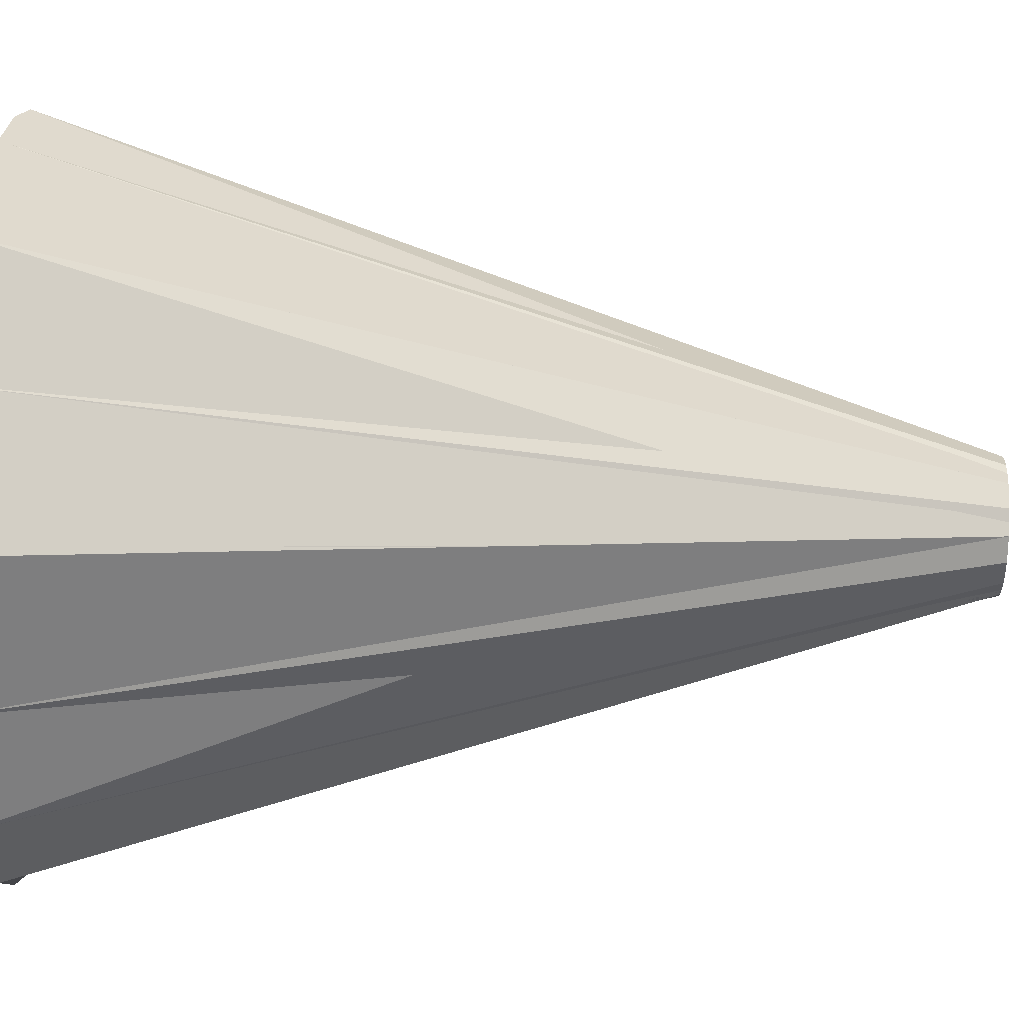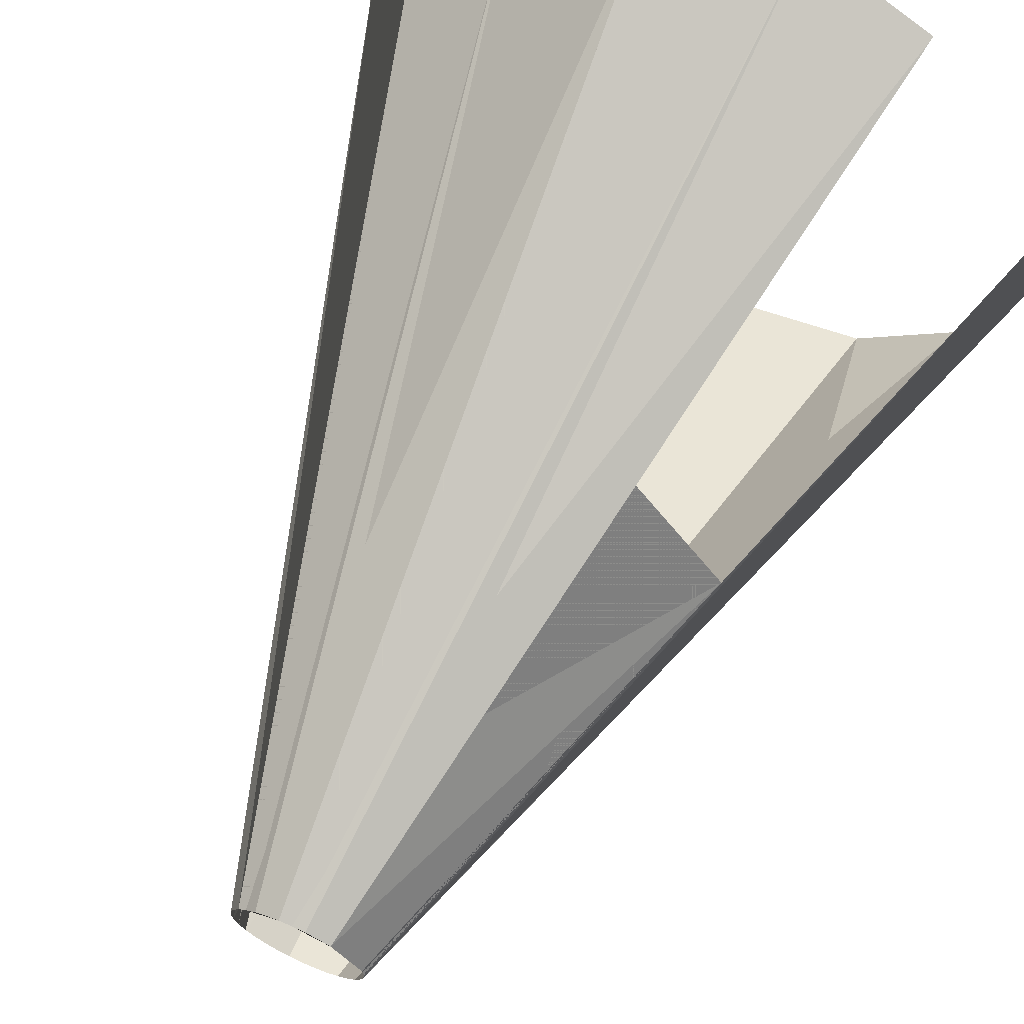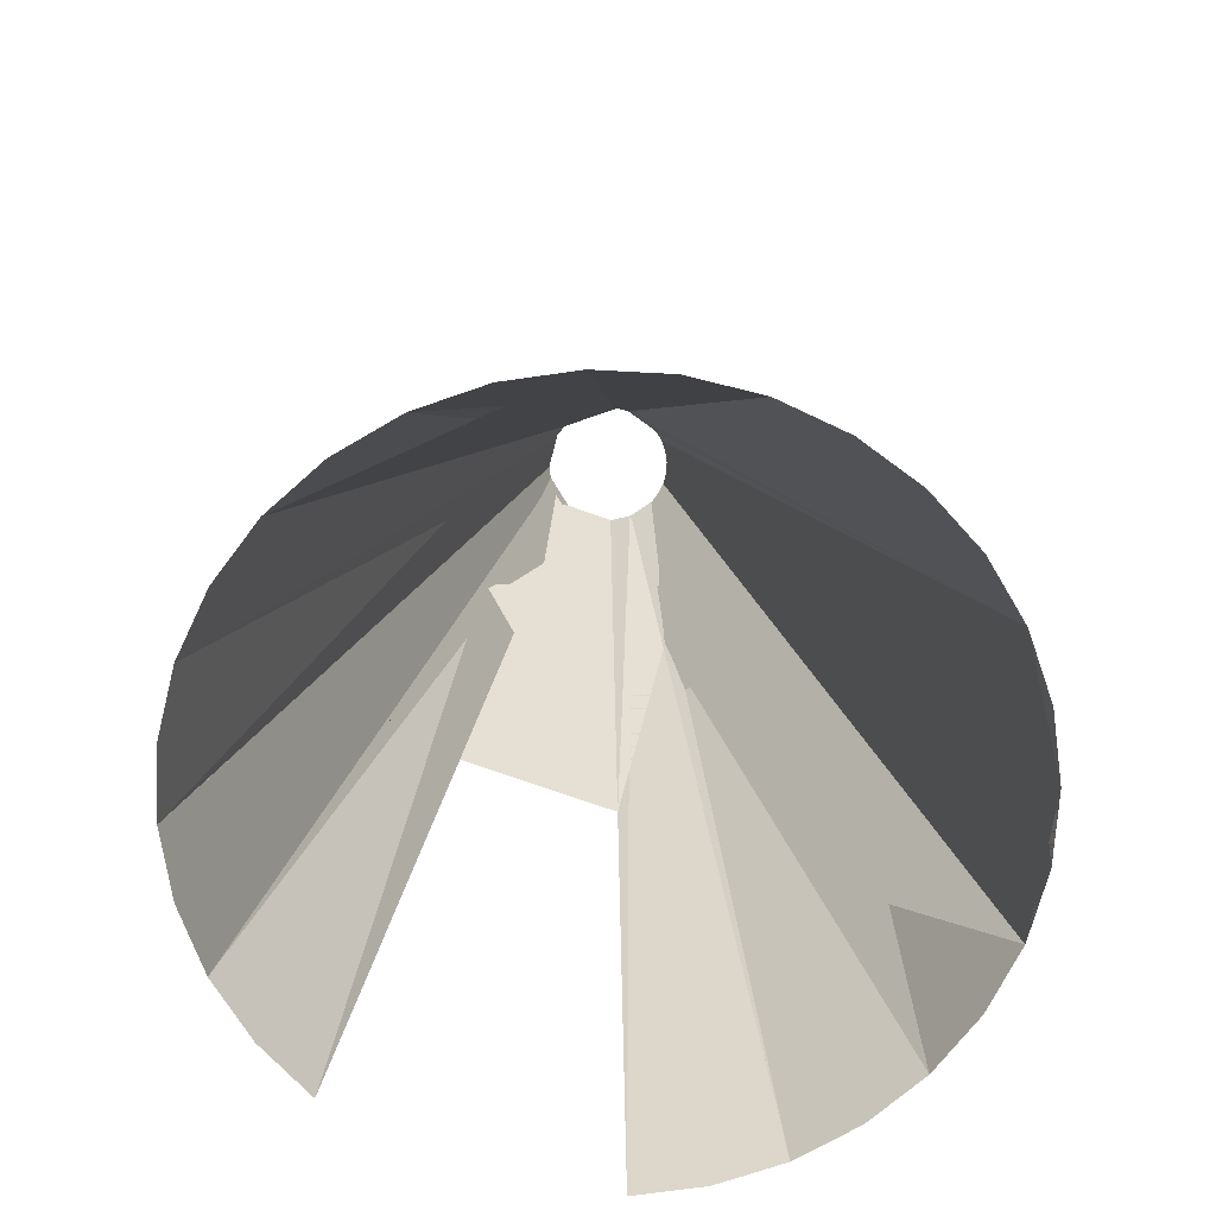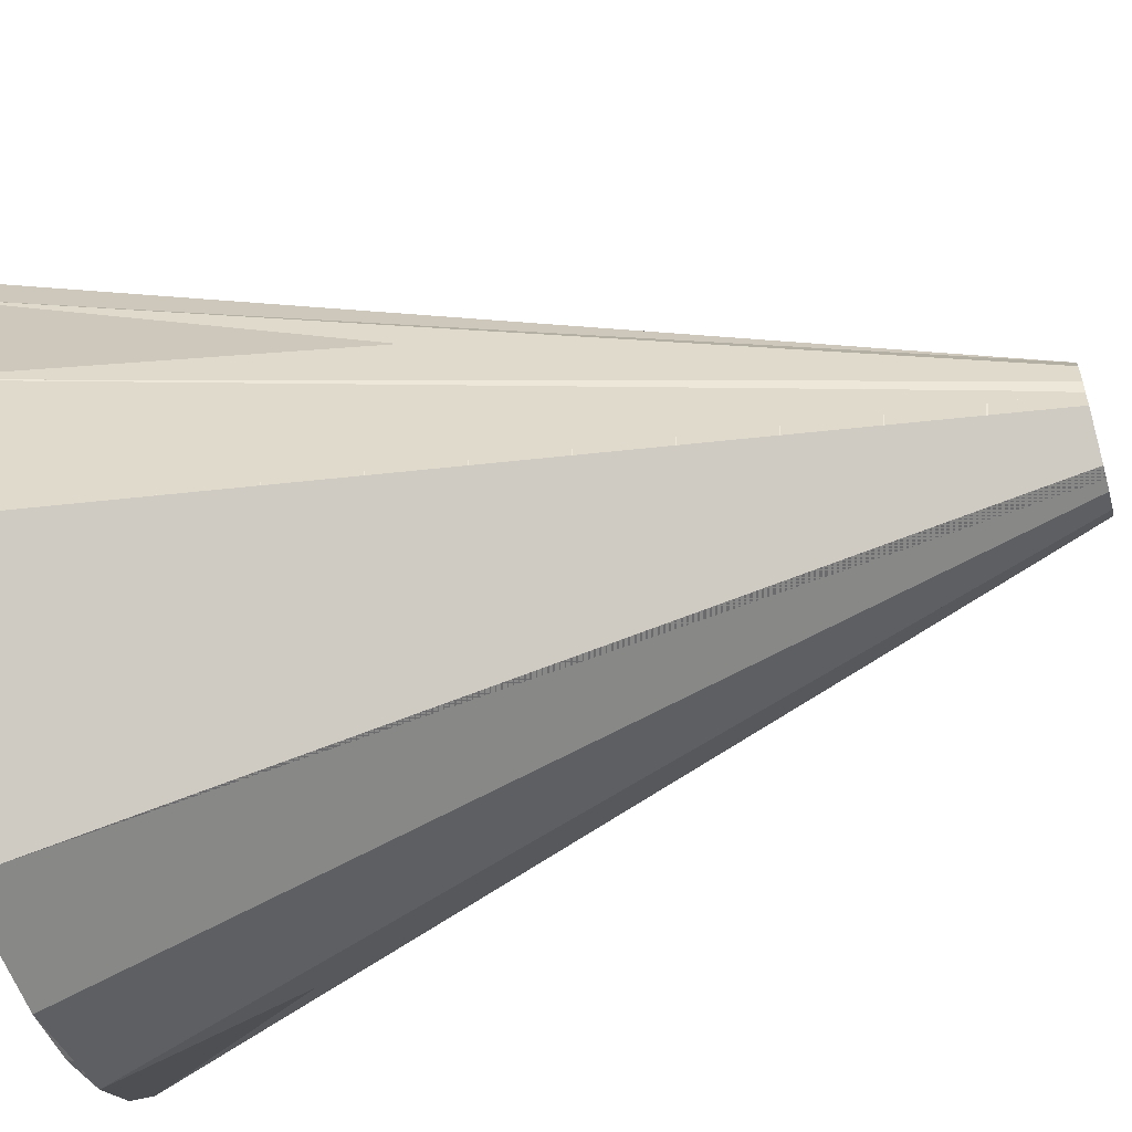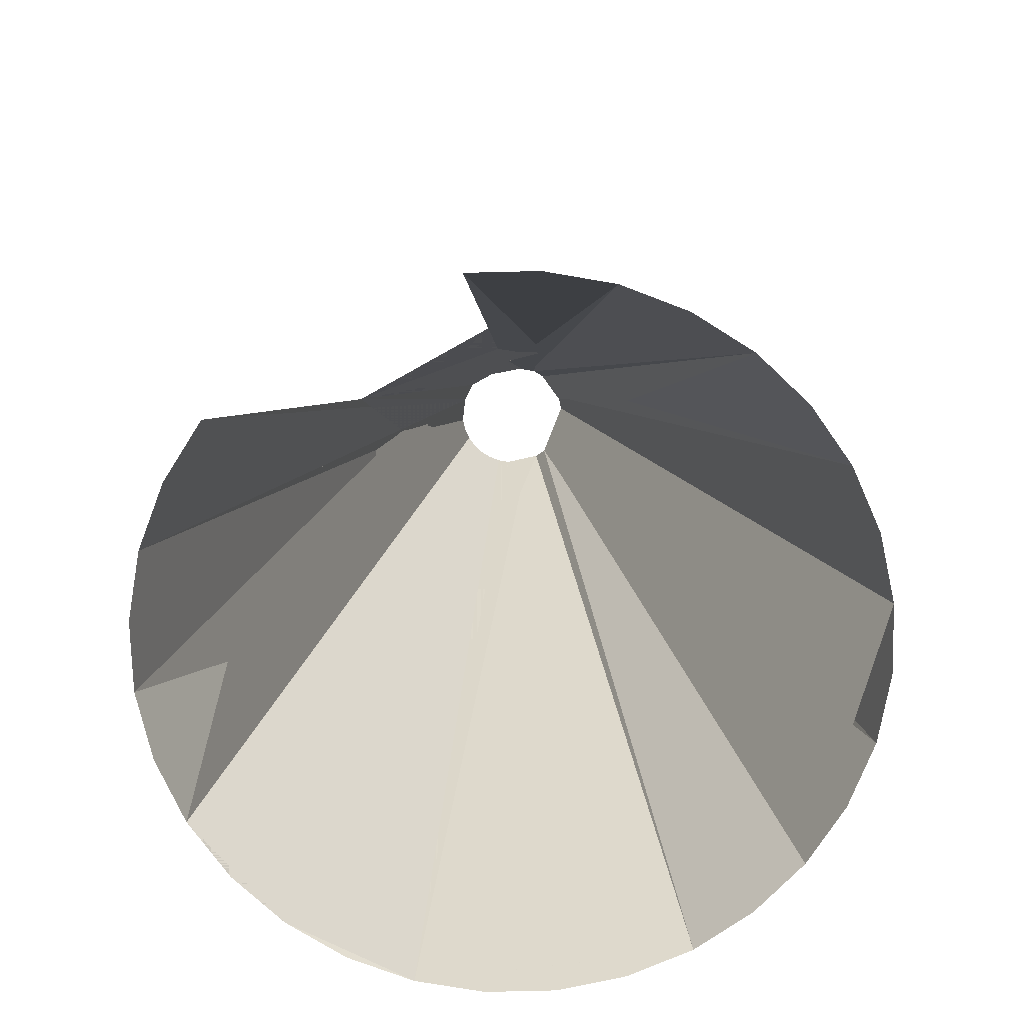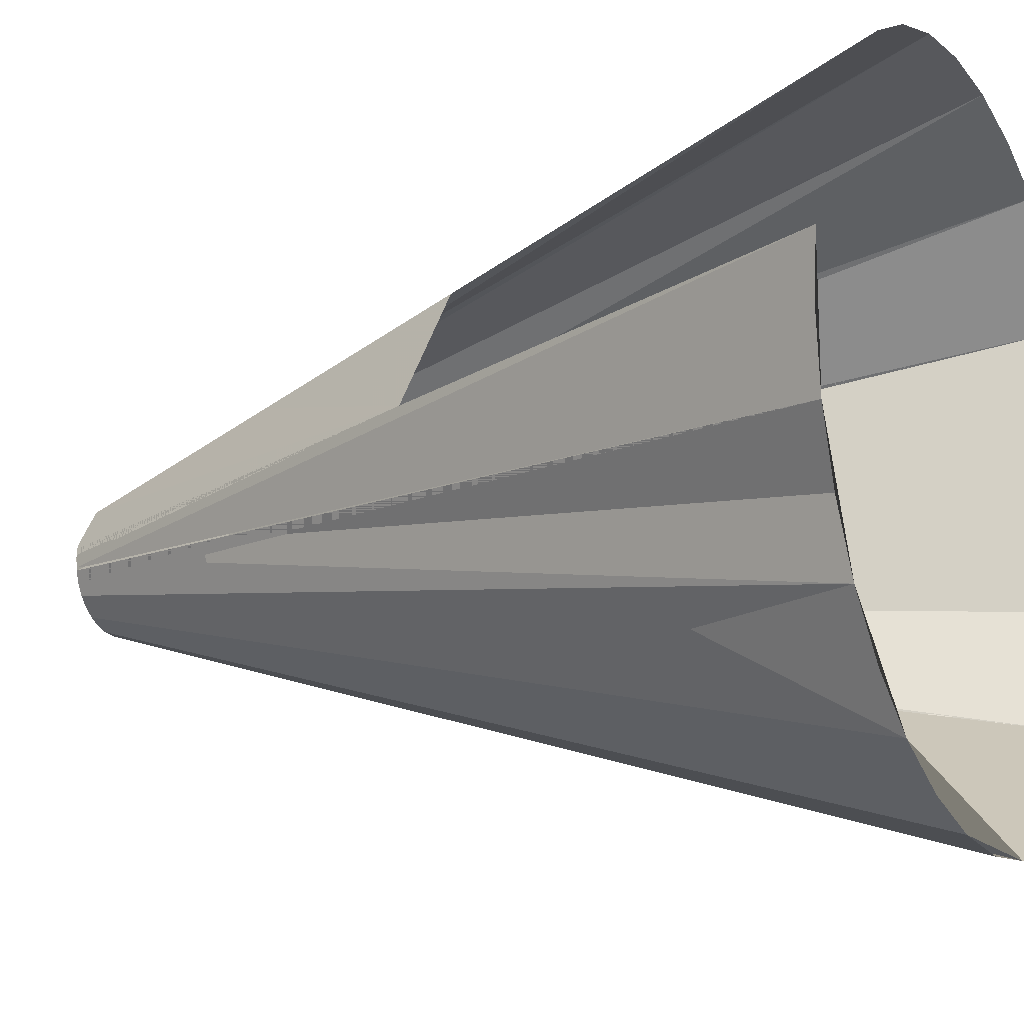
<metadata>
{"format":"obj","ext":"obj","renderer":"f3d","projection":"perspective","resolution":1024,"background":"white","views":[{"elev":41.7,"azim":92.5,"up":"+Z"},{"elev":67.3,"azim":-155.4,"up":"+Z"},{"elev":-69.5,"azim":103.8,"up":"+Y"},{"elev":-57.9,"azim":105.8,"up":"+Z"},{"elev":-73.5,"azim":-26.7,"up":"+Y"},{"elev":-16.8,"azim":-61.8,"up":"+Z"}]}
</metadata>
<code>
o Cylinder
v 1 -0.2157 -2.423
v 1 5.102 -0.6831
v 1.414 -0.2157 -2.383
v 1.075 5.102 -0.6757
v 1.812 -0.2157 -2.262
v 1.146 5.102 -0.654
v 2.179 -0.2157 -2.066
v 1.212 5.102 -0.6187
v 2.501 -0.2157 -1.802
v 1.27 5.102 -0.5712
v 2.765 -0.2157 -1.48
v 1.318 5.102 -0.5134
v 2.961 -0.2157 -1.113
v 1.353 5.102 -0.4473
v 3.082 -0.2157 -0.7152
v 1.375 5.102 -0.3757
v 3.122 -0.2157 -0.3012
v 1.382 5.102 -0.3012
v 3.082 -0.2157 0.1129
v 1.375 5.102 -0.2267
v 2.961 -0.2157 0.511
v 1.353 5.102 -0.155
v 2.765 -0.2157 0.8779
v 1.318 5.102 -0.08902
v 2.501 -0.2157 1.199
v 1.27 5.102 -0.03115
v 2.179 -0.2157 1.463
v 1.212 5.102 0.01635
v 1.812 -0.2157 1.66
v 1.146 5.102 0.05164
v 1.414 -0.2157 1.78
v 1.075 5.102 0.07337
v 1 -0.2157 1.821
v 1 5.102 0.08071
v 0.586 -0.2157 1.78
v 0.9256 5.102 0.07337
v 0.1879 -0.2157 1.66
v 0.8539 5.102 0.05164
v -0.179 -0.2157 1.463
v 0.7879 5.102 0.01635
v 0.62 5.102 -0.3198
v -1.092 -0.2157 -0.6117
v 0.6237 5.102 -0.2453
v -1.112 -0.2157 -0.1977
v -1.081 -0.2157 0.1128
v 0.6255 5.102 -0.2267
v -1.122 -0.2157 -0.3012
v 0.6182 5.102 -0.3012
v -1.081 -0.2157 -0.7152
v 0.6255 5.102 -0.3757
v -0.9607 -0.2157 -1.113
v 0.6472 5.102 -0.4473
v -0.7645 -0.2157 -1.48
v 0.6825 5.102 -0.5134
v -0.5006 -0.2157 -1.802
v 0.73 5.102 -0.5712
v -0.179 -0.2157 -2.066
v 0.7879 5.102 -0.6187
v 0.1879 -0.2157 -2.262
v 0.8539 5.102 -0.654
v 0.586 -0.2157 -2.383
v 0.9256 5.102 -0.6757
v 0.7558 2.443 0.9268
v 0.387 -0.2157 1.72
v 0.8897 5.102 0.0625
v 0.004442 -0.2157 1.561
v 0.8209 5.102 0.03399
v 0.3044 2.443 0.7399
v -0.6547 1.114 0.02797
v 0.6709 1.114 1.354
v 0.2874 -0.2157 1.69
v 0.9076 5.102 0.06794
v -0.08729 -0.2157 1.512
v 0.8374 5.102 0.04282
v 0.06271 1.114 1.102
v -0.228 2.443 -0.5455
v 0.8407 3.773 0.5001
v 0.4865 -0.2157 1.75
v 0.8718 5.102 0.05707
v 0.09617 -0.2157 1.611
v 0.8044 5.102 0.02517
v 0.5462 3.773 0.3781
v 0.6218 5.102 -0.3384
v -0.05815 0.449 1.283
v -1.102 -0.2157 -0.5082
v 0.4253 3.108 0.559
v 0.6218 5.102 -0.2639
v 0.1836 1.778 0.9208
v 0.1988 3.773 -0.1418
v -1.092 -0.2157 0.00934
v 0.62 5.102 -0.2826
v -1.102 -0.2157 -0.09417
v 0.667 4.437 0.1972
v -1.112 -0.2157 -0.4047
v 0.6237 5.102 -0.3571
v 0.1988 3.773 -0.4606
v -0.6547 1.114 -0.6303
v -0.228 2.443 -0.05692
f 57 58 60 62 61 59
f 2 4 3 1 61 62
f 3 4 2 62 60 58 57 59 61
f 96 76 97 49 51 53 55 57 58 56 54 52 50
f 11 12 14 16 15 13
f 15 16 18 20 19 17
f 19 20 22 24 23 21
f 23 24 26 28 27 25
f 27 28 30 32 31 29
f 31 32 34 36 77 63 70 35 33
f 68 89 98
f 98 68 40 46
f 45 69 98 89 46 43 87 91 48 41 83 95 50 96 76 97 49 42 85 94 47 44 92 90
f 49 97 76 96 50 52 54 53 51
f 53 54 56 58 57 55
f 35 70 63 77 36 72 65 79 38 74 67 81 40 93 82 86 68 88 75 84 39 73 66 80 37 71 64 78
f 3 4 6 8 10 12 11 9 7 5
f 95 83 41 48 91 87 43 46 89 98 69 45 90 92 44 47 94 85 42 49 51 53 54 52 50
f 34 32 31 33 35 78 64 71 37 80 66 73 39 84 75 88 68 86 82 93 40 81 67 74 38 79 65 72 36
f 26 24 23 25 27 29 31 32 30 28
f 24 16 15 17 19 21 23
f 14 12 11 13 15 23 24 16
f 6 4 3 11 12 10 8
f 98 68 86 82 77 93 36 72 65 79 38 74 67 81 40 46 43 87 91 48 41 83 95 50 96

</code>
